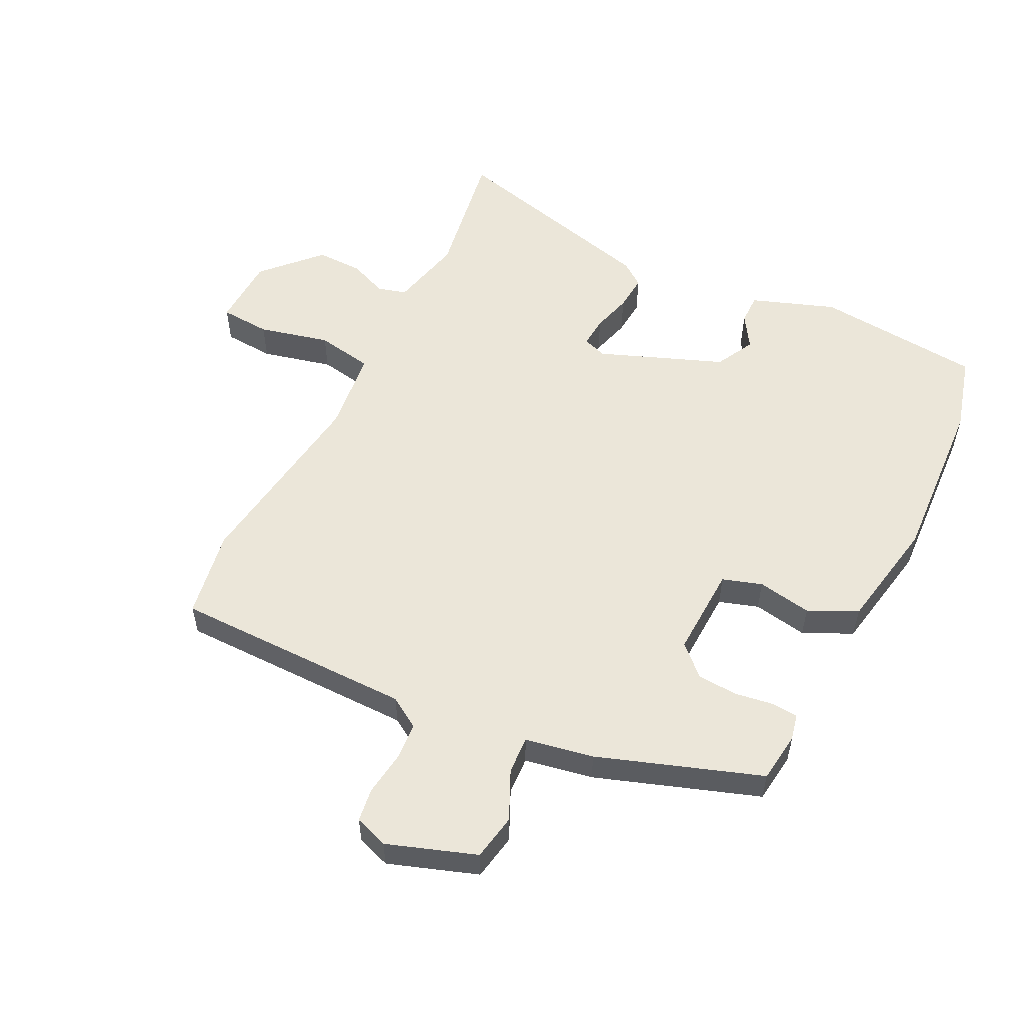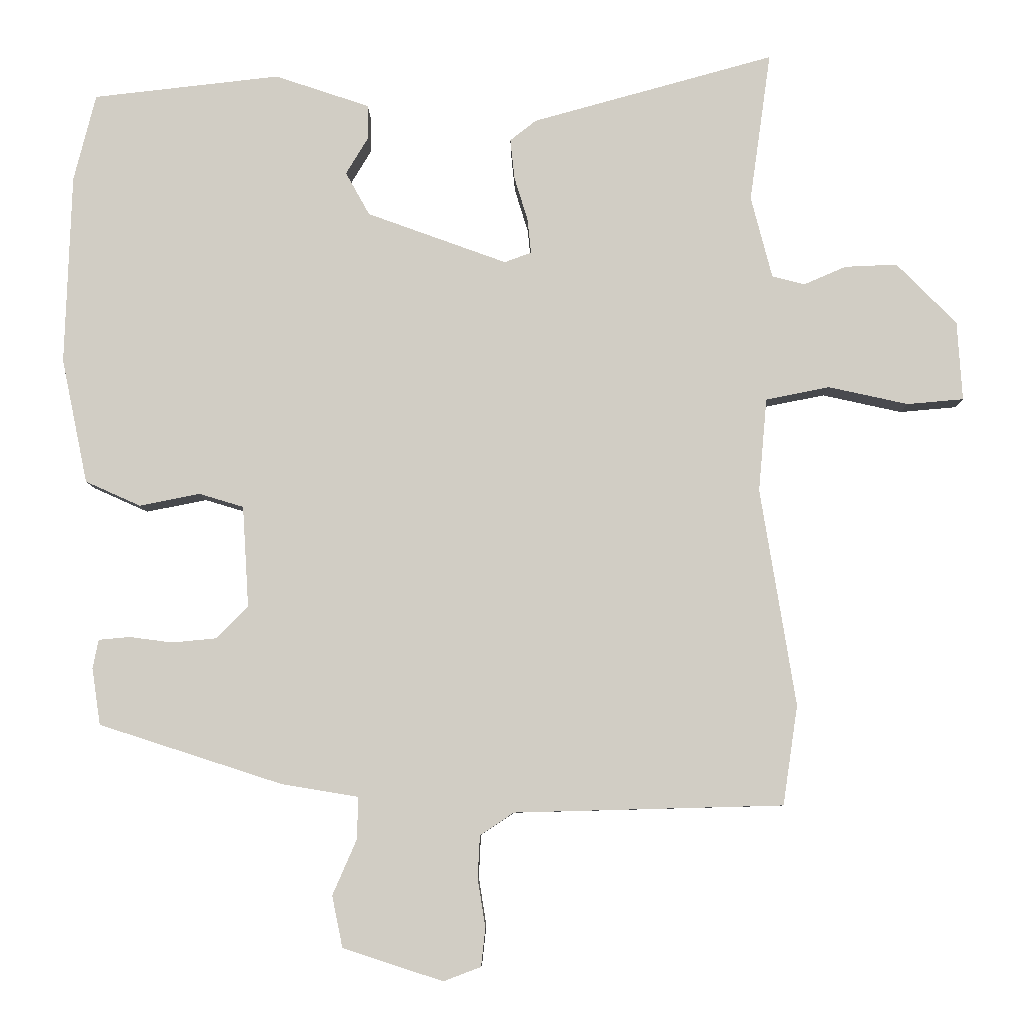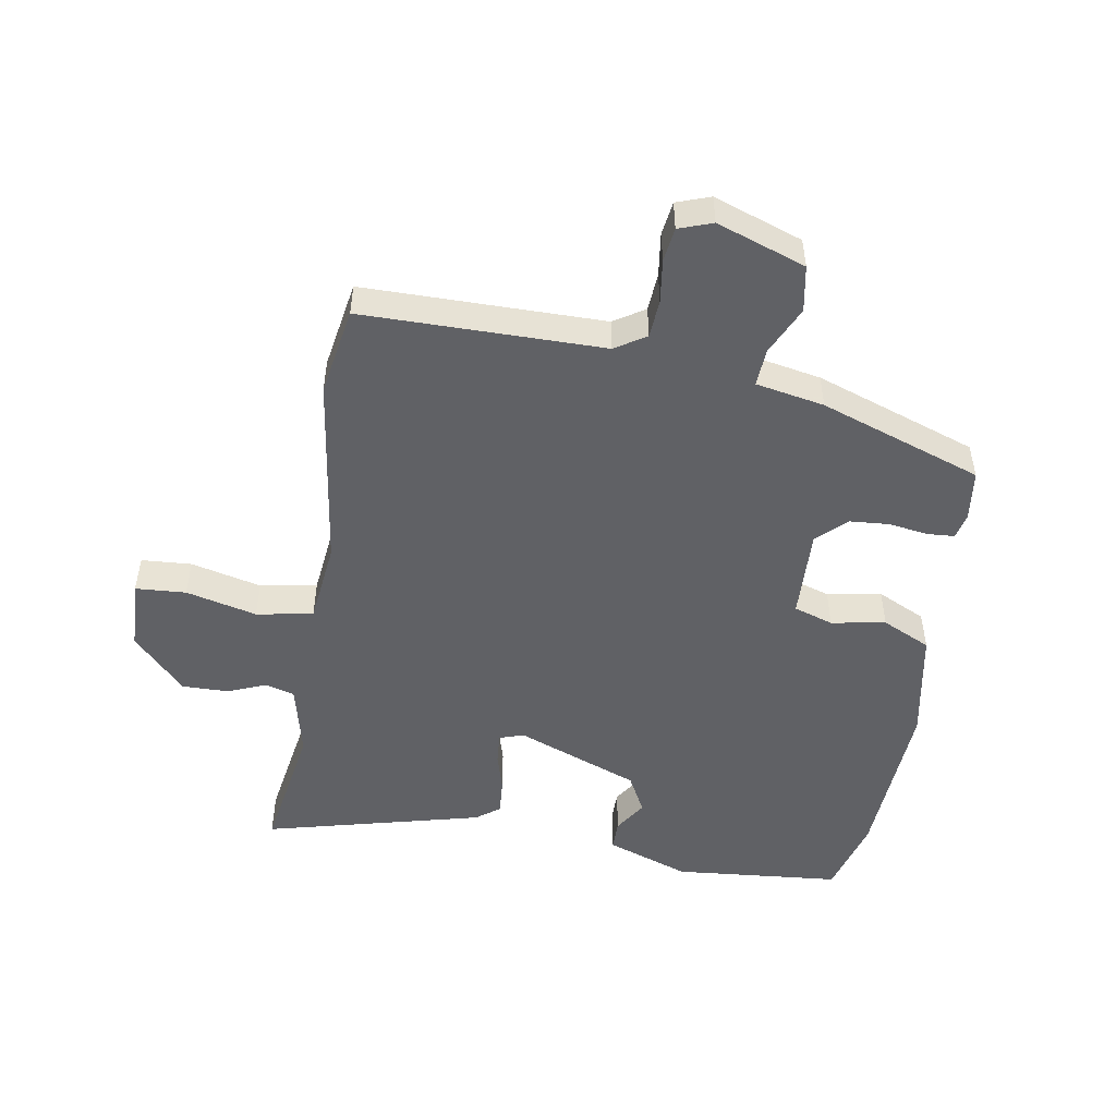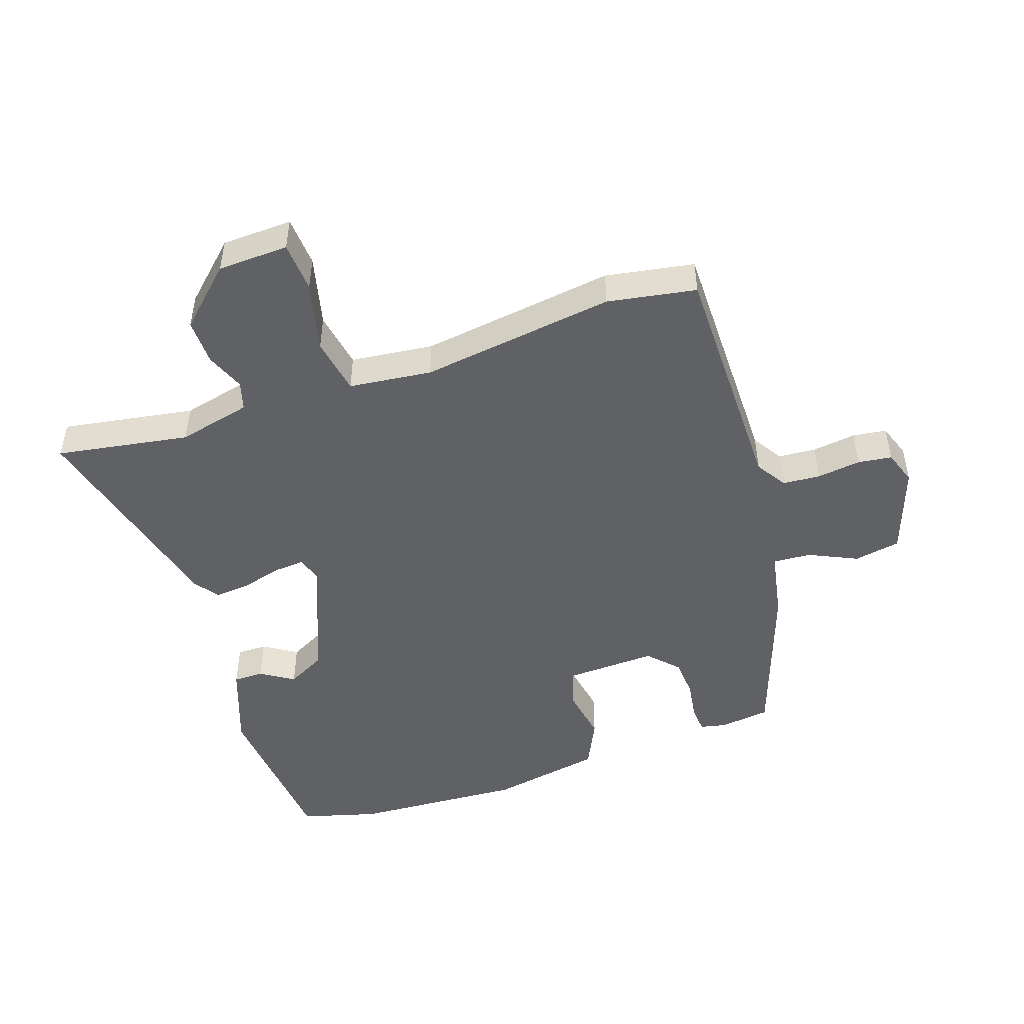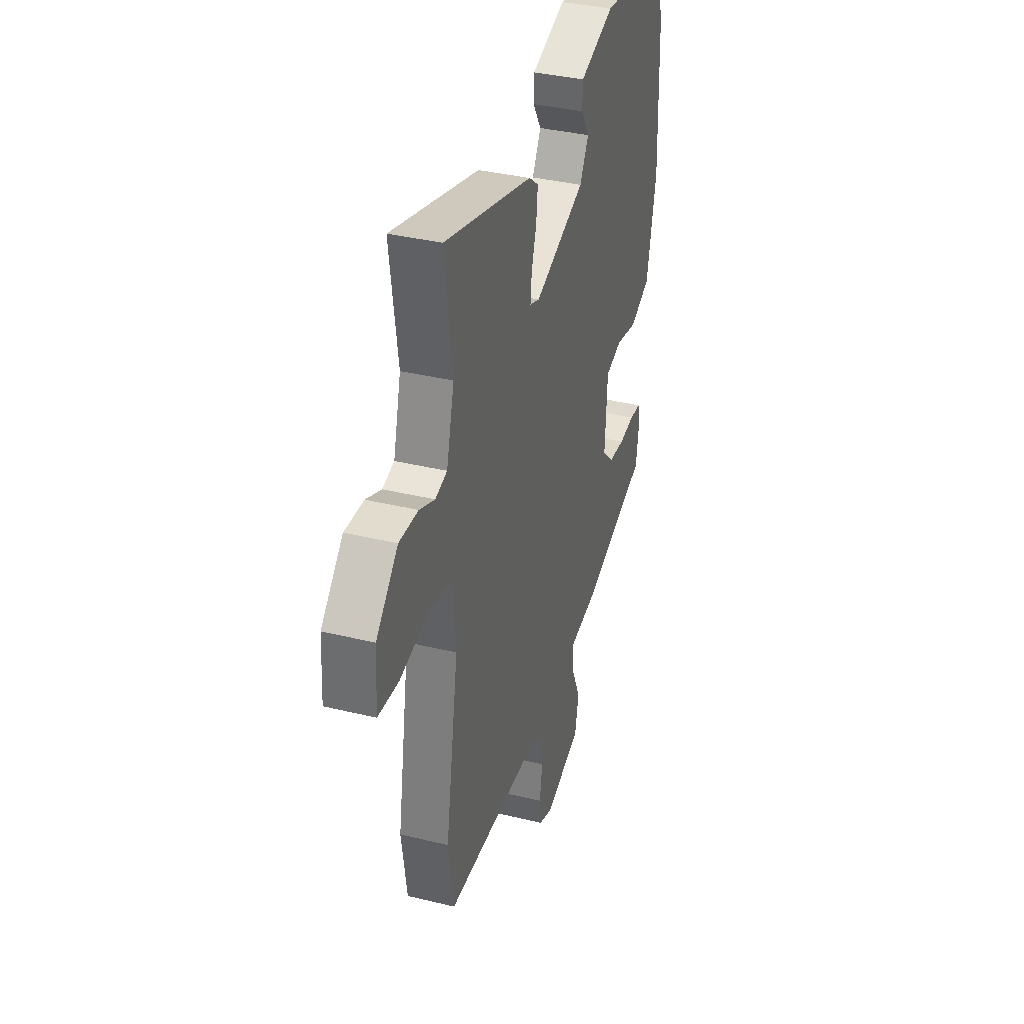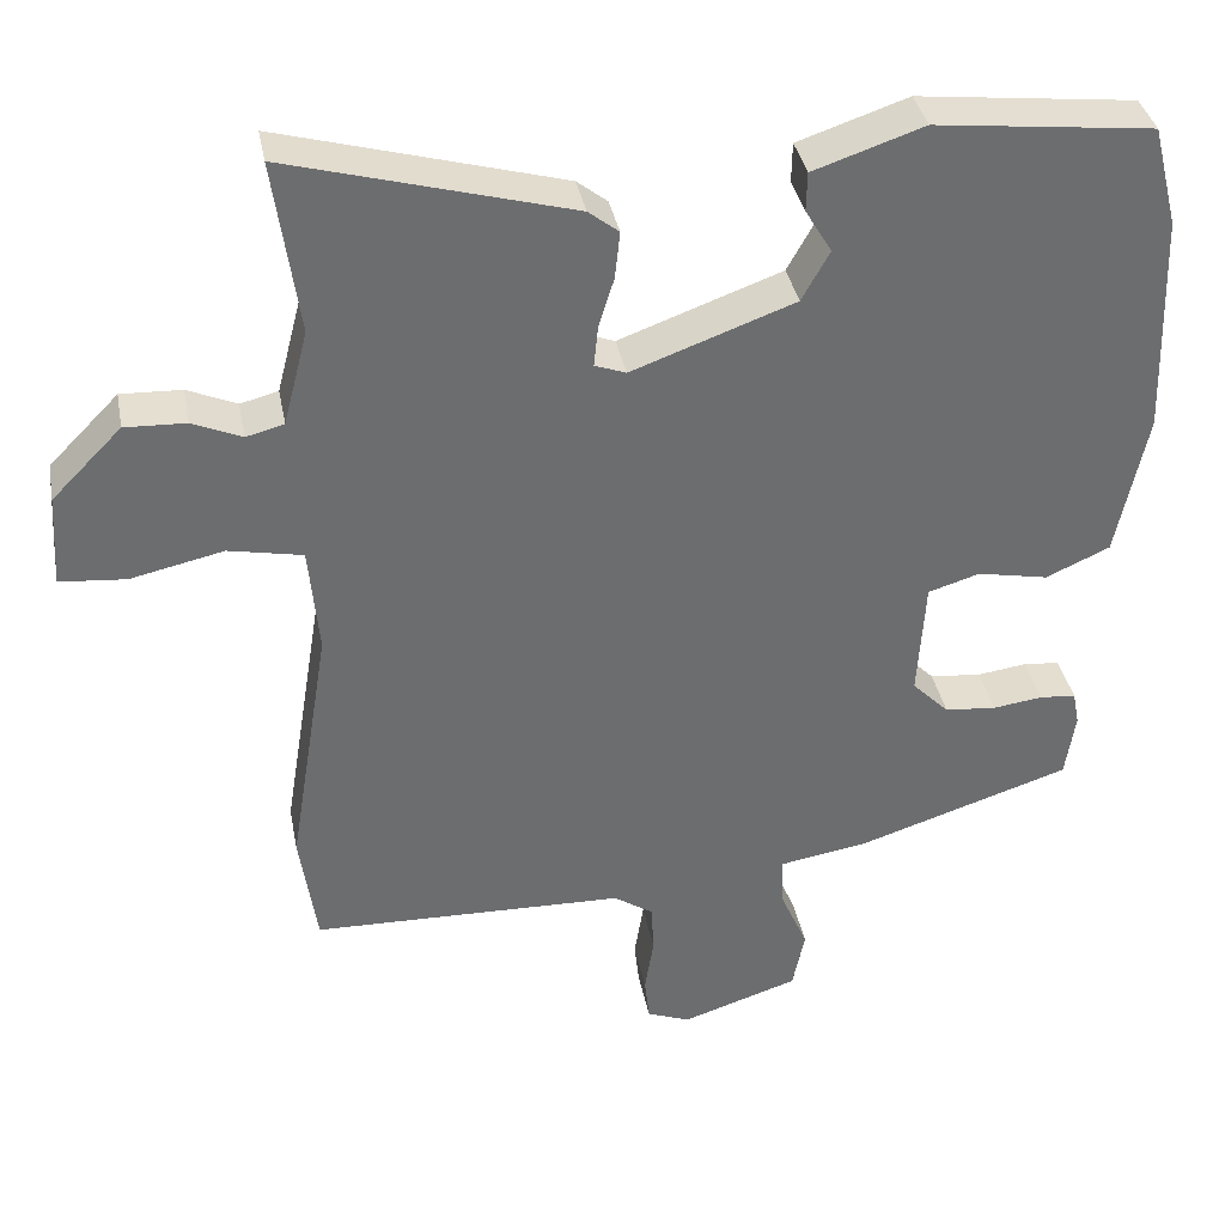
<metadata>
{"format":"obj","ext":"obj","renderer":"f3d","projection":"perspective","resolution":1024,"background":"white","views":[{"elev":55.1,"azim":-154.8,"up":"+Y"},{"elev":-7.1,"azim":0.6,"up":"+Z"},{"elev":-50.0,"azim":169.2,"up":"+Y"},{"elev":-48.4,"azim":107.4,"up":"+Y"},{"elev":36.6,"azim":107.6,"up":"+Z"},{"elev":36.6,"azim":169.3,"up":"+Z"}]}
</metadata>
<code>
v -0.472 0.07 -0.402
v -0.484 0.07 -0.322
v -0.476 0.07 -0.281
v -0.432 0.07 -0.277
v -0.371 0.07 -0.285
v -0.308 0.07 -0.279
v -0.263 0.07 -0.234
v -0.272 0.07 -0.09
v -0.335 0.07 -0.071
v -0.421 0.07 -0.088
v -0.499 0.07 -0.053
v -0.536 0.07 0.124
v -0.527 0.07 0.394
v -0.496 0.07 0.517
v -0.231 0.07 0.547
v -0.097 0.07 0.502
v -0.096 0.07 0.454
v -0.128 0.07 0.401
v -0.094 0.07 0.34
v 0.104 0.07 0.268
v 0.142 0.07 0.282
v 0.137 0.07 0.331
v 0.118 0.07 0.393
v 0.112 0.07 0.45
v 0.149 0.07 0.479
v 0.492 0.07 0.574
v 0.462 0.07 0.362
v 0.492 0.07 0.246
v 0.538 0.07 0.234
v 0.598 0.07 0.26
v 0.672 0.07 0.263
v 0.757 0.07 0.177
v 0.764 0.07 0.065
v 0.684 0.07 0.058
v 0.571 0.07 0.083
v 0.481 0.07 0.065
v 0.469 0.07 -0.067
v 0.519 0.07 -0.375
v 0.498 0.07 -0.516
v 0.117 0.07 -0.526
v 0.069 0.07 -0.558
v 0.066 0.07 -0.618
v 0.077 0.07 -0.687
v 0.071 0.07 -0.741
v 0.018 0.07 -0.761
v -0.124 0.07 -0.715
v -0.139 0.07 -0.642
v -0.105 0.07 -0.564
v -0.103 0.07 -0.504
v -0.212 0.07 -0.486
v -0.472 0 -0.402
v -0.484 0 -0.322
v -0.476 0 -0.281
v -0.432 0 -0.277
v -0.371 0 -0.285
v -0.308 0 -0.279
v -0.263 0 -0.234
v -0.272 0 -0.09
v -0.335 0 -0.071
v -0.421 0 -0.088
v -0.499 0 -0.053
v -0.536 0 0.124
v -0.527 0 0.394
v -0.496 0 0.517
v -0.231 0 0.547
v -0.097 0 0.502
v -0.096 0 0.454
v -0.128 0 0.401
v -0.094 0 0.34
v 0.104 0 0.268
v 0.142 0 0.282
v 0.137 0 0.331
v 0.118 0 0.393
v 0.112 0 0.45
v 0.149 0 0.479
v 0.492 0 0.574
v 0.462 0 0.362
v 0.492 0 0.246
v 0.538 0 0.234
v 0.598 0 0.26
v 0.672 0 0.263
v 0.757 0 0.177
v 0.764 0 0.065
v 0.684 0 0.058
v 0.571 0 0.083
v 0.481 0 0.065
v 0.469 0 -0.067
v 0.519 0 -0.375
v 0.498 0 -0.516
v 0.117 0 -0.526
v 0.069 0 -0.558
v 0.066 0 -0.618
v 0.077 0 -0.687
v 0.071 0 -0.741
v 0.018 0 -0.761
v -0.124 0 -0.715
v -0.139 0 -0.642
v -0.105 0 -0.564
v -0.103 0 -0.504
v -0.212 0 -0.486
f 3 4 5
f 2 3 5
f 1 2 5
f 50 1 5
f 49 50 5
f 46 47 48
f 45 46 48
f 44 45 48
f 43 44 48
f 42 43 48
f 41 42 48 49
f 49 5 6
f 41 49 6
f 40 41 6
f 40 6 7
f 39 40 7
f 38 39 7
f 37 38 7
f 33 34 35
f 32 33 35
f 31 32 35
f 30 31 35
f 29 30 35
f 28 29 35 36
f 37 7 8
f 36 37 8
f 28 36 8
f 27 28 8
f 25 26 27
f 24 25 27
f 23 24 27
f 22 23 27
f 16 17 18
f 15 16 18
f 14 15 18
f 13 14 18
f 12 13 18
f 11 12 18
f 11 18 19
f 10 11 19
f 9 10 19
f 8 9 19 20
f 21 22 27
f 8 20 21 27
f 55 54 53
f 55 53 52
f 55 52 51
f 55 51 100
f 55 100 99
f 98 97 96
f 98 96 95
f 98 95 94
f 98 94 93
f 98 93 92
f 99 98 92 91
f 56 55 99
f 56 99 91
f 56 91 90
f 57 56 90
f 57 90 89
f 57 89 88
f 57 88 87
f 85 84 83
f 85 83 82
f 85 82 81
f 85 81 80
f 85 80 79
f 86 85 79 78
f 58 57 87
f 58 87 86
f 58 86 78
f 58 78 77
f 77 76 75
f 77 75 74
f 77 74 73
f 77 73 72
f 68 67 66
f 68 66 65
f 68 65 64
f 68 64 63
f 68 63 62
f 68 62 61
f 69 68 61
f 69 61 60
f 69 60 59
f 70 69 59 58
f 77 72 71
f 77 71 70 58
f 1 51 52 2
f 2 52 53 3
f 3 53 54 4
f 4 54 55 5
f 5 55 56 6
f 6 56 57 7
f 7 57 58 8
f 8 58 59 9
f 9 59 60 10
f 10 60 61 11
f 11 61 62 12
f 12 62 63 13
f 13 63 64 14
f 14 64 65 15
f 15 65 66 16
f 16 66 67 17
f 17 67 68 18
f 18 68 69 19
f 19 69 70 20
f 20 70 71 21
f 21 71 72 22
f 22 72 73 23
f 23 73 74 24
f 24 74 75 25
f 25 75 76 26
f 26 76 77 27
f 27 77 78 28
f 28 78 79 29
f 29 79 80 30
f 30 80 81 31
f 31 81 82 32
f 32 82 83 33
f 33 83 84 34
f 34 84 85 35
f 35 85 86 36
f 36 86 87 37
f 37 87 88 38
f 38 88 89 39
f 39 89 90 40
f 40 90 91 41
f 41 91 92 42
f 42 92 93 43
f 43 93 94 44
f 44 94 95 45
f 45 95 96 46
f 46 96 97 47
f 47 97 98 48
f 48 98 99 49
f 49 99 100 50
f 50 100 51 1

</code>
